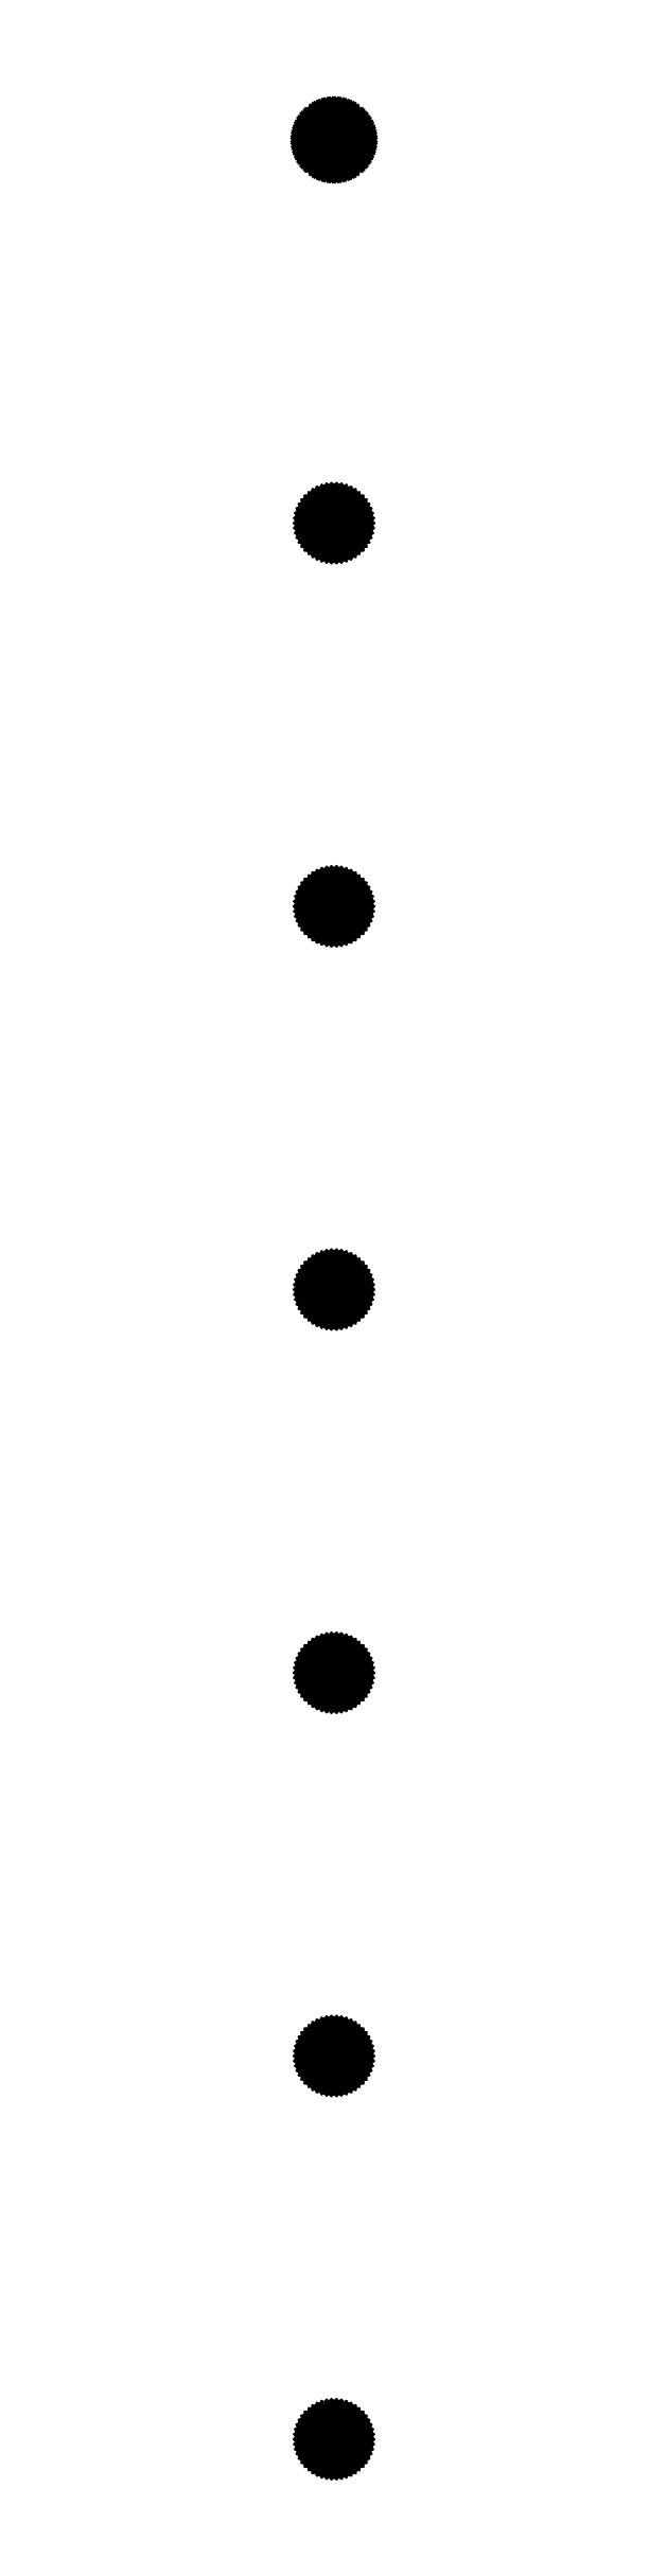
<metadata>
{"format":"dxf","ext":"dxf","renderer":"ezdxf+matplotlib","layout":"modelspace","background":"white","min_lineweight":24,"dpi":150}
</metadata>
<code>
0
SECTION
2
ENTITIES
0
LINE
8
0
10
0.4497
20
657.6
11
0.7416
21
657.7
0
LINE
8
0
10
0.7416
20
657.7
11
1.022
21
657.8
0
LINE
8
0
10
1.022
20
657.8
11
1.286
21
658
0
LINE
8
0
10
1.286
20
658
11
1.53
21
658.2
0
LINE
8
0
10
1.53
20
658.2
11
1.75
21
658.4
0
LINE
8
0
10
1.75
20
658.4
11
1.942
21
658.6
0
LINE
8
0
10
1.942
20
658.6
11
2.103
21
658.8
0
LINE
8
0
10
2.103
20
658.8
11
2.231
21
659.1
0
LINE
8
0
10
2.231
20
659.1
11
2.325
21
659.4
0
LINE
8
0
10
2.325
20
659.4
11
2.381
21
659.7
0
LINE
8
0
10
2.381
20
659.7
11
2.4
21
660
0
LINE
8
0
10
2.4
20
660
11
2.381
21
660.3
0
LINE
8
0
10
2.381
20
660.3
11
2.325
21
660.6
0
LINE
8
0
10
2.325
20
660.6
11
2.231
21
660.9
0
LINE
8
0
10
2.231
20
660.9
11
2.103
21
661.2
0
LINE
8
0
10
2.103
20
661.2
11
1.942
21
661.4
0
LINE
8
0
10
1.942
20
661.4
11
1.75
21
661.6
0
LINE
8
0
10
1.75
20
661.6
11
1.53
21
661.8
0
LINE
8
0
10
1.53
20
661.8
11
1.286
21
662
0
LINE
8
0
10
1.286
20
662
11
1.022
21
662.2
0
LINE
8
0
10
1.022
20
662.2
11
0.7416
21
662.3
0
LINE
8
0
10
0.7416
20
662.3
11
0.4497
21
662.4
0
LINE
8
0
10
0.4497
20
662.4
11
0.1507
21
662.4
0
LINE
8
0
10
0.1507
20
662.4
11
-0.1507
21
662.4
0
LINE
8
0
10
-0.1507
20
662.4
11
-0.4497
21
662.4
0
LINE
8
0
10
-0.4497
20
662.4
11
-0.7416
21
662.3
0
LINE
8
0
10
-0.7416
20
662.3
11
-1.022
21
662.2
0
LINE
8
0
10
-1.022
20
662.2
11
-1.286
21
662
0
LINE
8
0
10
-1.286
20
662
11
-1.53
21
661.8
0
LINE
8
0
10
-1.53
20
661.8
11
-1.75
21
661.6
0
LINE
8
0
10
-1.75
20
661.6
11
-1.942
21
661.4
0
LINE
8
0
10
-1.942
20
661.4
11
-2.103
21
661.2
0
LINE
8
0
10
-2.103
20
661.2
11
-2.231
21
660.9
0
LINE
8
0
10
-2.231
20
660.9
11
-2.325
21
660.6
0
LINE
8
0
10
-2.325
20
660.6
11
-2.381
21
660.3
0
LINE
8
0
10
-2.381
20
660.3
11
-2.4
21
660
0
LINE
8
0
10
-2.4
20
660
11
-2.381
21
659.7
0
LINE
8
0
10
-2.381
20
659.7
11
-2.325
21
659.4
0
LINE
8
0
10
-2.325
20
659.4
11
-2.231
21
659.1
0
LINE
8
0
10
-2.231
20
659.1
11
-2.103
21
658.8
0
LINE
8
0
10
-2.103
20
658.8
11
-1.942
21
658.6
0
LINE
8
0
10
-1.942
20
658.6
11
-1.75
21
658.4
0
LINE
8
0
10
-1.75
20
658.4
11
-1.53
21
658.2
0
LINE
8
0
10
-1.53
20
658.2
11
-1.286
21
658
0
LINE
8
0
10
-1.286
20
658
11
-1.022
21
657.8
0
LINE
8
0
10
-1.022
20
657.8
11
-0.7416
21
657.7
0
LINE
8
0
10
-0.7416
20
657.7
11
-0.4497
21
657.6
0
LINE
8
0
10
-0.4497
20
657.6
11
-0.1507
21
657.6
0
LINE
8
0
10
-0.1507
20
657.6
11
0.1507
21
657.6
0
LINE
8
0
10
0.1507
20
657.6
11
0.4497
21
657.6
0
LINE
8
0
10
0.2811
20
548.5
11
0.4635
21
548.6
0
LINE
8
0
10
0.4635
20
548.6
11
0.6387
21
548.6
0
LINE
8
0
10
0.6387
20
548.6
11
0.8037
21
548.7
0
LINE
8
0
10
0.8037
20
548.7
11
0.9561
21
548.8
0
LINE
8
0
10
0.9561
20
548.8
11
1.093
21
549
0
LINE
8
0
10
1.093
20
549
11
1.214
21
549.1
0
LINE
8
0
10
1.214
20
549.1
11
1.314
21
549.3
0
LINE
8
0
10
1.314
20
549.3
11
1.395
21
549.4
0
LINE
8
0
10
1.395
20
549.4
11
1.453
21
549.6
0
LINE
8
0
10
1.453
20
549.6
11
1.488
21
549.8
0
LINE
8
0
10
1.488
20
549.8
11
1.5
21
550
0
LINE
8
0
10
1.5
20
550
11
1.488
21
550.2
0
LINE
8
0
10
1.488
20
550.2
11
1.453
21
550.4
0
LINE
8
0
10
1.453
20
550.4
11
1.395
21
550.6
0
LINE
8
0
10
1.395
20
550.6
11
1.314
21
550.7
0
LINE
8
0
10
1.314
20
550.7
11
1.214
21
550.9
0
LINE
8
0
10
1.214
20
550.9
11
1.093
21
551
0
LINE
8
0
10
1.093
20
551
11
0.9561
21
551.2
0
LINE
8
0
10
0.9561
20
551.2
11
0.8037
21
551.3
0
LINE
8
0
10
0.8037
20
551.3
11
0.6387
21
551.4
0
LINE
8
0
10
0.6387
20
551.4
11
0.4635
21
551.4
0
LINE
8
0
10
0.4635
20
551.4
11
0.2811
21
551.5
0
LINE
8
0
10
0.2811
20
551.5
11
0.09418
21
551.5
0
LINE
8
0
10
0.09418
20
551.5
11
-0.09418
21
551.5
0
LINE
8
0
10
-0.09418
20
551.5
11
-0.2811
21
551.5
0
LINE
8
0
10
-0.2811
20
551.5
11
-0.4635
21
551.4
0
LINE
8
0
10
-0.4635
20
551.4
11
-0.6387
21
551.4
0
LINE
8
0
10
-0.6387
20
551.4
11
-0.8037
21
551.3
0
LINE
8
0
10
-0.8037
20
551.3
11
-0.9561
21
551.2
0
LINE
8
0
10
-0.9561
20
551.2
11
-1.093
21
551
0
LINE
8
0
10
-1.093
20
551
11
-1.214
21
550.9
0
LINE
8
0
10
-1.214
20
550.9
11
-1.314
21
550.7
0
LINE
8
0
10
-1.314
20
550.7
11
-1.395
21
550.6
0
LINE
8
0
10
-1.395
20
550.6
11
-1.453
21
550.4
0
LINE
8
0
10
-1.453
20
550.4
11
-1.488
21
550.2
0
LINE
8
0
10
-1.488
20
550.2
11
-1.5
21
550
0
LINE
8
0
10
-1.5
20
550
11
-1.488
21
549.8
0
LINE
8
0
10
-1.488
20
549.8
11
-1.453
21
549.6
0
LINE
8
0
10
-1.453
20
549.6
11
-1.395
21
549.4
0
LINE
8
0
10
-1.395
20
549.4
11
-1.314
21
549.3
0
LINE
8
0
10
-1.314
20
549.3
11
-1.214
21
549.1
0
LINE
8
0
10
-1.214
20
549.1
11
-1.093
21
549
0
LINE
8
0
10
-1.093
20
549
11
-0.9561
21
548.8
0
LINE
8
0
10
-0.9561
20
548.8
11
-0.8037
21
548.7
0
LINE
8
0
10
-0.8037
20
548.7
11
-0.6387
21
548.6
0
LINE
8
0
10
-0.6387
20
548.6
11
-0.4635
21
548.6
0
LINE
8
0
10
-0.4635
20
548.6
11
-0.2811
21
548.5
0
LINE
8
0
10
-0.2811
20
548.5
11
-0.09418
21
548.5
0
LINE
8
0
10
-0.09418
20
548.5
11
0.09418
21
548.5
0
LINE
8
0
10
0.09418
20
548.5
11
0.2811
21
548.5
0
LINE
8
0
10
0.2811
20
438.5
11
0.4635
21
438.6
0
LINE
8
0
10
0.4635
20
438.6
11
0.6387
21
438.6
0
LINE
8
0
10
0.6387
20
438.6
11
0.8037
21
438.7
0
LINE
8
0
10
0.8037
20
438.7
11
0.9561
21
438.8
0
LINE
8
0
10
0.9561
20
438.8
11
1.093
21
439
0
LINE
8
0
10
1.093
20
439
11
1.214
21
439.1
0
LINE
8
0
10
1.214
20
439.1
11
1.314
21
439.3
0
LINE
8
0
10
1.314
20
439.3
11
1.395
21
439.4
0
LINE
8
0
10
1.395
20
439.4
11
1.453
21
439.6
0
LINE
8
0
10
1.453
20
439.6
11
1.488
21
439.8
0
LINE
8
0
10
1.488
20
439.8
11
1.5
21
440
0
LINE
8
0
10
1.5
20
440
11
1.488
21
440.2
0
LINE
8
0
10
1.488
20
440.2
11
1.453
21
440.4
0
LINE
8
0
10
1.453
20
440.4
11
1.395
21
440.6
0
LINE
8
0
10
1.395
20
440.6
11
1.314
21
440.7
0
LINE
8
0
10
1.314
20
440.7
11
1.214
21
440.9
0
LINE
8
0
10
1.214
20
440.9
11
1.093
21
441
0
LINE
8
0
10
1.093
20
441
11
0.9561
21
441.2
0
LINE
8
0
10
0.9561
20
441.2
11
0.8037
21
441.3
0
LINE
8
0
10
0.8037
20
441.3
11
0.6387
21
441.4
0
LINE
8
0
10
0.6387
20
441.4
11
0.4635
21
441.4
0
LINE
8
0
10
0.4635
20
441.4
11
0.2811
21
441.5
0
LINE
8
0
10
0.2811
20
441.5
11
0.09418
21
441.5
0
LINE
8
0
10
0.09418
20
441.5
11
-0.09418
21
441.5
0
LINE
8
0
10
-0.09418
20
441.5
11
-0.2811
21
441.5
0
LINE
8
0
10
-0.2811
20
441.5
11
-0.4635
21
441.4
0
LINE
8
0
10
-0.4635
20
441.4
11
-0.6387
21
441.4
0
LINE
8
0
10
-0.6387
20
441.4
11
-0.8037
21
441.3
0
LINE
8
0
10
-0.8037
20
441.3
11
-0.9561
21
441.2
0
LINE
8
0
10
-0.9561
20
441.2
11
-1.093
21
441
0
LINE
8
0
10
-1.093
20
441
11
-1.214
21
440.9
0
LINE
8
0
10
-1.214
20
440.9
11
-1.314
21
440.7
0
LINE
8
0
10
-1.314
20
440.7
11
-1.395
21
440.6
0
LINE
8
0
10
-1.395
20
440.6
11
-1.453
21
440.4
0
LINE
8
0
10
-1.453
20
440.4
11
-1.488
21
440.2
0
LINE
8
0
10
-1.488
20
440.2
11
-1.5
21
440
0
LINE
8
0
10
-1.5
20
440
11
-1.488
21
439.8
0
LINE
8
0
10
-1.488
20
439.8
11
-1.453
21
439.6
0
LINE
8
0
10
-1.453
20
439.6
11
-1.395
21
439.4
0
LINE
8
0
10
-1.395
20
439.4
11
-1.314
21
439.3
0
LINE
8
0
10
-1.314
20
439.3
11
-1.214
21
439.1
0
LINE
8
0
10
-1.214
20
439.1
11
-1.093
21
439
0
LINE
8
0
10
-1.093
20
439
11
-0.9561
21
438.8
0
LINE
8
0
10
-0.9561
20
438.8
11
-0.8037
21
438.7
0
LINE
8
0
10
-0.8037
20
438.7
11
-0.6387
21
438.6
0
LINE
8
0
10
-0.6387
20
438.6
11
-0.4635
21
438.6
0
LINE
8
0
10
-0.4635
20
438.6
11
-0.2811
21
438.5
0
LINE
8
0
10
-0.2811
20
438.5
11
-0.09418
21
438.5
0
LINE
8
0
10
-0.09418
20
438.5
11
0.09418
21
438.5
0
LINE
8
0
10
0.09418
20
438.5
11
0.2811
21
438.5
0
LINE
8
0
10
0.2811
20
328.5
11
0.4635
21
328.6
0
LINE
8
0
10
0.4635
20
328.6
11
0.6387
21
328.6
0
LINE
8
0
10
0.6387
20
328.6
11
0.8037
21
328.7
0
LINE
8
0
10
0.8037
20
328.7
11
0.9561
21
328.8
0
LINE
8
0
10
0.9561
20
328.8
11
1.093
21
329
0
LINE
8
0
10
1.093
20
329
11
1.214
21
329.1
0
LINE
8
0
10
1.214
20
329.1
11
1.314
21
329.3
0
LINE
8
0
10
1.314
20
329.3
11
1.395
21
329.4
0
LINE
8
0
10
1.395
20
329.4
11
1.453
21
329.6
0
LINE
8
0
10
1.453
20
329.6
11
1.488
21
329.8
0
LINE
8
0
10
1.488
20
329.8
11
1.5
21
330
0
LINE
8
0
10
1.5
20
330
11
1.488
21
330.2
0
LINE
8
0
10
1.488
20
330.2
11
1.453
21
330.4
0
LINE
8
0
10
1.453
20
330.4
11
1.395
21
330.6
0
LINE
8
0
10
1.395
20
330.6
11
1.314
21
330.7
0
LINE
8
0
10
1.314
20
330.7
11
1.214
21
330.9
0
LINE
8
0
10
1.214
20
330.9
11
1.093
21
331
0
LINE
8
0
10
1.093
20
331
11
0.9561
21
331.2
0
LINE
8
0
10
0.9561
20
331.2
11
0.8037
21
331.3
0
LINE
8
0
10
0.8037
20
331.3
11
0.6387
21
331.4
0
LINE
8
0
10
0.6387
20
331.4
11
0.4635
21
331.4
0
LINE
8
0
10
0.4635
20
331.4
11
0.2811
21
331.5
0
LINE
8
0
10
0.2811
20
331.5
11
0.09418
21
331.5
0
LINE
8
0
10
0.09418
20
331.5
11
-0.09418
21
331.5
0
LINE
8
0
10
-0.09418
20
331.5
11
-0.2811
21
331.5
0
LINE
8
0
10
-0.2811
20
331.5
11
-0.4635
21
331.4
0
LINE
8
0
10
-0.4635
20
331.4
11
-0.6387
21
331.4
0
LINE
8
0
10
-0.6387
20
331.4
11
-0.8037
21
331.3
0
LINE
8
0
10
-0.8037
20
331.3
11
-0.9561
21
331.2
0
LINE
8
0
10
-0.9561
20
331.2
11
-1.093
21
331
0
LINE
8
0
10
-1.093
20
331
11
-1.214
21
330.9
0
LINE
8
0
10
-1.214
20
330.9
11
-1.314
21
330.7
0
LINE
8
0
10
-1.314
20
330.7
11
-1.395
21
330.6
0
LINE
8
0
10
-1.395
20
330.6
11
-1.453
21
330.4
0
LINE
8
0
10
-1.453
20
330.4
11
-1.488
21
330.2
0
LINE
8
0
10
-1.488
20
330.2
11
-1.5
21
330
0
LINE
8
0
10
-1.5
20
330
11
-1.488
21
329.8
0
LINE
8
0
10
-1.488
20
329.8
11
-1.453
21
329.6
0
LINE
8
0
10
-1.453
20
329.6
11
-1.395
21
329.4
0
LINE
8
0
10
-1.395
20
329.4
11
-1.314
21
329.3
0
LINE
8
0
10
-1.314
20
329.3
11
-1.214
21
329.1
0
LINE
8
0
10
-1.214
20
329.1
11
-1.093
21
329
0
LINE
8
0
10
-1.093
20
329
11
-0.9561
21
328.8
0
LINE
8
0
10
-0.9561
20
328.8
11
-0.8037
21
328.7
0
LINE
8
0
10
-0.8037
20
328.7
11
-0.6387
21
328.6
0
LINE
8
0
10
-0.6387
20
328.6
11
-0.4635
21
328.6
0
LINE
8
0
10
-0.4635
20
328.6
11
-0.2811
21
328.5
0
LINE
8
0
10
-0.2811
20
328.5
11
-0.09418
21
328.5
0
LINE
8
0
10
-0.09418
20
328.5
11
0.09418
21
328.5
0
LINE
8
0
10
0.09418
20
328.5
11
0.2811
21
328.5
0
LINE
8
0
10
0.2811
20
218.5
11
0.4635
21
218.6
0
LINE
8
0
10
0.4635
20
218.6
11
0.6387
21
218.6
0
LINE
8
0
10
0.6387
20
218.6
11
0.8037
21
218.7
0
LINE
8
0
10
0.8037
20
218.7
11
0.9561
21
218.8
0
LINE
8
0
10
0.9561
20
218.8
11
1.093
21
219
0
LINE
8
0
10
1.093
20
219
11
1.214
21
219.1
0
LINE
8
0
10
1.214
20
219.1
11
1.314
21
219.3
0
LINE
8
0
10
1.314
20
219.3
11
1.395
21
219.4
0
LINE
8
0
10
1.395
20
219.4
11
1.453
21
219.6
0
LINE
8
0
10
1.453
20
219.6
11
1.488
21
219.8
0
LINE
8
0
10
1.488
20
219.8
11
1.5
21
220
0
LINE
8
0
10
1.5
20
220
11
1.488
21
220.2
0
LINE
8
0
10
1.488
20
220.2
11
1.453
21
220.4
0
LINE
8
0
10
1.453
20
220.4
11
1.395
21
220.6
0
LINE
8
0
10
1.395
20
220.6
11
1.314
21
220.7
0
LINE
8
0
10
1.314
20
220.7
11
1.214
21
220.9
0
LINE
8
0
10
1.214
20
220.9
11
1.093
21
221
0
LINE
8
0
10
1.093
20
221
11
0.9561
21
221.2
0
LINE
8
0
10
0.9561
20
221.2
11
0.8037
21
221.3
0
LINE
8
0
10
0.8037
20
221.3
11
0.6387
21
221.4
0
LINE
8
0
10
0.6387
20
221.4
11
0.4635
21
221.4
0
LINE
8
0
10
0.4635
20
221.4
11
0.2811
21
221.5
0
LINE
8
0
10
0.2811
20
221.5
11
0.09418
21
221.5
0
LINE
8
0
10
0.09418
20
221.5
11
-0.09418
21
221.5
0
LINE
8
0
10
-0.09418
20
221.5
11
-0.2811
21
221.5
0
LINE
8
0
10
-0.2811
20
221.5
11
-0.4635
21
221.4
0
LINE
8
0
10
-0.4635
20
221.4
11
-0.6387
21
221.4
0
LINE
8
0
10
-0.6387
20
221.4
11
-0.8037
21
221.3
0
LINE
8
0
10
-0.8037
20
221.3
11
-0.9561
21
221.2
0
LINE
8
0
10
-0.9561
20
221.2
11
-1.093
21
221
0
LINE
8
0
10
-1.093
20
221
11
-1.214
21
220.9
0
LINE
8
0
10
-1.214
20
220.9
11
-1.314
21
220.7
0
LINE
8
0
10
-1.314
20
220.7
11
-1.395
21
220.6
0
LINE
8
0
10
-1.395
20
220.6
11
-1.453
21
220.4
0
LINE
8
0
10
-1.453
20
220.4
11
-1.488
21
220.2
0
LINE
8
0
10
-1.488
20
220.2
11
-1.5
21
220
0
LINE
8
0
10
-1.5
20
220
11
-1.488
21
219.8
0
LINE
8
0
10
-1.488
20
219.8
11
-1.453
21
219.6
0
LINE
8
0
10
-1.453
20
219.6
11
-1.395
21
219.4
0
LINE
8
0
10
-1.395
20
219.4
11
-1.314
21
219.3
0
LINE
8
0
10
-1.314
20
219.3
11
-1.214
21
219.1
0
LINE
8
0
10
-1.214
20
219.1
11
-1.093
21
219
0
LINE
8
0
10
-1.093
20
219
11
-0.9561
21
218.8
0
LINE
8
0
10
-0.9561
20
218.8
11
-0.8037
21
218.7
0
LINE
8
0
10
-0.8037
20
218.7
11
-0.6387
21
218.6
0
LINE
8
0
10
-0.6387
20
218.6
11
-0.4635
21
218.6
0
LINE
8
0
10
-0.4635
20
218.6
11
-0.2811
21
218.5
0
LINE
8
0
10
-0.2811
20
218.5
11
-0.09418
21
218.5
0
LINE
8
0
10
-0.09418
20
218.5
11
0.09418
21
218.5
0
LINE
8
0
10
0.09418
20
218.5
11
0.2811
21
218.5
0
LINE
8
0
10
0.2811
20
108.5
11
0.4635
21
108.6
0
LINE
8
0
10
0.4635
20
108.6
11
0.6387
21
108.6
0
LINE
8
0
10
0.6387
20
108.6
11
0.8037
21
108.7
0
LINE
8
0
10
0.8037
20
108.7
11
0.9561
21
108.8
0
LINE
8
0
10
0.9561
20
108.8
11
1.093
21
109
0
LINE
8
0
10
1.093
20
109
11
1.214
21
109.1
0
LINE
8
0
10
1.214
20
109.1
11
1.314
21
109.3
0
LINE
8
0
10
1.314
20
109.3
11
1.395
21
109.4
0
LINE
8
0
10
1.395
20
109.4
11
1.453
21
109.6
0
LINE
8
0
10
1.453
20
109.6
11
1.488
21
109.8
0
LINE
8
0
10
1.488
20
109.8
11
1.5
21
110
0
LINE
8
0
10
1.5
20
110
11
1.488
21
110.2
0
LINE
8
0
10
1.488
20
110.2
11
1.453
21
110.4
0
LINE
8
0
10
1.453
20
110.4
11
1.395
21
110.6
0
LINE
8
0
10
1.395
20
110.6
11
1.314
21
110.7
0
LINE
8
0
10
1.314
20
110.7
11
1.214
21
110.9
0
LINE
8
0
10
1.214
20
110.9
11
1.093
21
111
0
LINE
8
0
10
1.093
20
111
11
0.9561
21
111.2
0
LINE
8
0
10
0.9561
20
111.2
11
0.8037
21
111.3
0
LINE
8
0
10
0.8037
20
111.3
11
0.6387
21
111.4
0
LINE
8
0
10
0.6387
20
111.4
11
0.4635
21
111.4
0
LINE
8
0
10
0.4635
20
111.4
11
0.2811
21
111.5
0
LINE
8
0
10
0.2811
20
111.5
11
0.09418
21
111.5
0
LINE
8
0
10
0.09418
20
111.5
11
-0.09418
21
111.5
0
LINE
8
0
10
-0.09418
20
111.5
11
-0.2811
21
111.5
0
LINE
8
0
10
-0.2811
20
111.5
11
-0.4635
21
111.4
0
LINE
8
0
10
-0.4635
20
111.4
11
-0.6387
21
111.4
0
LINE
8
0
10
-0.6387
20
111.4
11
-0.8037
21
111.3
0
LINE
8
0
10
-0.8037
20
111.3
11
-0.9561
21
111.2
0
LINE
8
0
10
-0.9561
20
111.2
11
-1.093
21
111
0
LINE
8
0
10
-1.093
20
111
11
-1.214
21
110.9
0
LINE
8
0
10
-1.214
20
110.9
11
-1.314
21
110.7
0
LINE
8
0
10
-1.314
20
110.7
11
-1.395
21
110.6
0
LINE
8
0
10
-1.395
20
110.6
11
-1.453
21
110.4
0
LINE
8
0
10
-1.453
20
110.4
11
-1.488
21
110.2
0
LINE
8
0
10
-1.488
20
110.2
11
-1.5
21
110
0
LINE
8
0
10
-1.5
20
110
11
-1.488
21
109.8
0
LINE
8
0
10
-1.488
20
109.8
11
-1.453
21
109.6
0
LINE
8
0
10
-1.453
20
109.6
11
-1.395
21
109.4
0
LINE
8
0
10
-1.395
20
109.4
11
-1.314
21
109.3
0
LINE
8
0
10
-1.314
20
109.3
11
-1.214
21
109.1
0
LINE
8
0
10
-1.214
20
109.1
11
-1.093
21
109
0
LINE
8
0
10
-1.093
20
109
11
-0.9561
21
108.8
0
LINE
8
0
10
-0.9561
20
108.8
11
-0.8037
21
108.7
0
LINE
8
0
10
-0.8037
20
108.7
11
-0.6387
21
108.6
0
LINE
8
0
10
-0.6387
20
108.6
11
-0.4635
21
108.6
0
LINE
8
0
10
-0.4635
20
108.6
11
-0.2811
21
108.5
0
LINE
8
0
10
-0.2811
20
108.5
11
-0.09418
21
108.5
0
LINE
8
0
10
-0.09418
20
108.5
11
0.09418
21
108.5
0
LINE
8
0
10
0.09418
20
108.5
11
0.2811
21
108.5
0
LINE
8
0
10
0.2811
20
-1.473
11
0.4635
21
-1.427
0
LINE
8
0
10
0.4635
20
-1.427
11
0.6387
21
-1.357
0
LINE
8
0
10
0.6387
20
-1.357
11
0.8037
21
-1.266
0
LINE
8
0
10
0.8037
20
-1.266
11
0.9561
21
-1.156
0
LINE
8
0
10
0.9561
20
-1.156
11
1.093
21
-1.027
0
LINE
8
0
10
1.093
20
-1.027
11
1.214
21
-0.8817
0
LINE
8
0
10
1.214
20
-0.8817
11
1.314
21
-0.7226
0
LINE
8
0
10
1.314
20
-0.7226
11
1.395
21
-0.5522
0
LINE
8
0
10
1.395
20
-0.5522
11
1.453
21
-0.373
0
LINE
8
0
10
1.453
20
-0.373
11
1.488
21
-0.188
0
LINE
8
0
10
1.488
20
-0.188
11
1.5
21
0
0
LINE
8
0
10
1.5
20
0
11
1.488
21
0.188
0
LINE
8
0
10
1.488
20
0.188
11
1.453
21
0.373
0
LINE
8
0
10
1.453
20
0.373
11
1.395
21
0.5522
0
LINE
8
0
10
1.395
20
0.5522
11
1.314
21
0.7226
0
LINE
8
0
10
1.314
20
0.7226
11
1.214
21
0.8817
0
LINE
8
0
10
1.214
20
0.8817
11
1.093
21
1.027
0
LINE
8
0
10
1.093
20
1.027
11
0.9561
21
1.156
0
LINE
8
0
10
0.9561
20
1.156
11
0.8037
21
1.266
0
LINE
8
0
10
0.8037
20
1.266
11
0.6387
21
1.357
0
LINE
8
0
10
0.6387
20
1.357
11
0.4635
21
1.427
0
LINE
8
0
10
0.4635
20
1.427
11
0.2811
21
1.473
0
LINE
8
0
10
0.2811
20
1.473
11
0.09418
21
1.497
0
LINE
8
0
10
0.09418
20
1.497
11
-0.09418
21
1.497
0
LINE
8
0
10
-0.09418
20
1.497
11
-0.2811
21
1.473
0
LINE
8
0
10
-0.2811
20
1.473
11
-0.4635
21
1.427
0
LINE
8
0
10
-0.4635
20
1.427
11
-0.6387
21
1.357
0
LINE
8
0
10
-0.6387
20
1.357
11
-0.8037
21
1.266
0
LINE
8
0
10
-0.8037
20
1.266
11
-0.9561
21
1.156
0
LINE
8
0
10
-0.9561
20
1.156
11
-1.093
21
1.027
0
LINE
8
0
10
-1.093
20
1.027
11
-1.214
21
0.8817
0
LINE
8
0
10
-1.214
20
0.8817
11
-1.314
21
0.7226
0
LINE
8
0
10
-1.314
20
0.7226
11
-1.395
21
0.5522
0
LINE
8
0
10
-1.395
20
0.5522
11
-1.453
21
0.373
0
LINE
8
0
10
-1.453
20
0.373
11
-1.488
21
0.188
0
LINE
8
0
10
-1.488
20
0.188
11
-1.5
21
0
0
LINE
8
0
10
-1.5
20
0
11
-1.488
21
-0.188
0
LINE
8
0
10
-1.488
20
-0.188
11
-1.453
21
-0.373
0
LINE
8
0
10
-1.453
20
-0.373
11
-1.395
21
-0.5522
0
LINE
8
0
10
-1.395
20
-0.5522
11
-1.314
21
-0.7226
0
LINE
8
0
10
-1.314
20
-0.7226
11
-1.214
21
-0.8817
0
LINE
8
0
10
-1.214
20
-0.8817
11
-1.093
21
-1.027
0
LINE
8
0
10
-1.093
20
-1.027
11
-0.9561
21
-1.156
0
LINE
8
0
10
-0.9561
20
-1.156
11
-0.8037
21
-1.266
0
LINE
8
0
10
-0.8037
20
-1.266
11
-0.6387
21
-1.357
0
LINE
8
0
10
-0.6387
20
-1.357
11
-0.4635
21
-1.427
0
LINE
8
0
10
-0.4635
20
-1.427
11
-0.2811
21
-1.473
0
LINE
8
0
10
-0.2811
20
-1.473
11
-0.09418
21
-1.497
0
LINE
8
0
10
-0.09418
20
-1.497
11
0.09418
21
-1.497
0
LINE
8
0
10
0.09418
20
-1.497
11
0.2811
21
-1.473
0
ENDSEC
0
EOF

</code>
